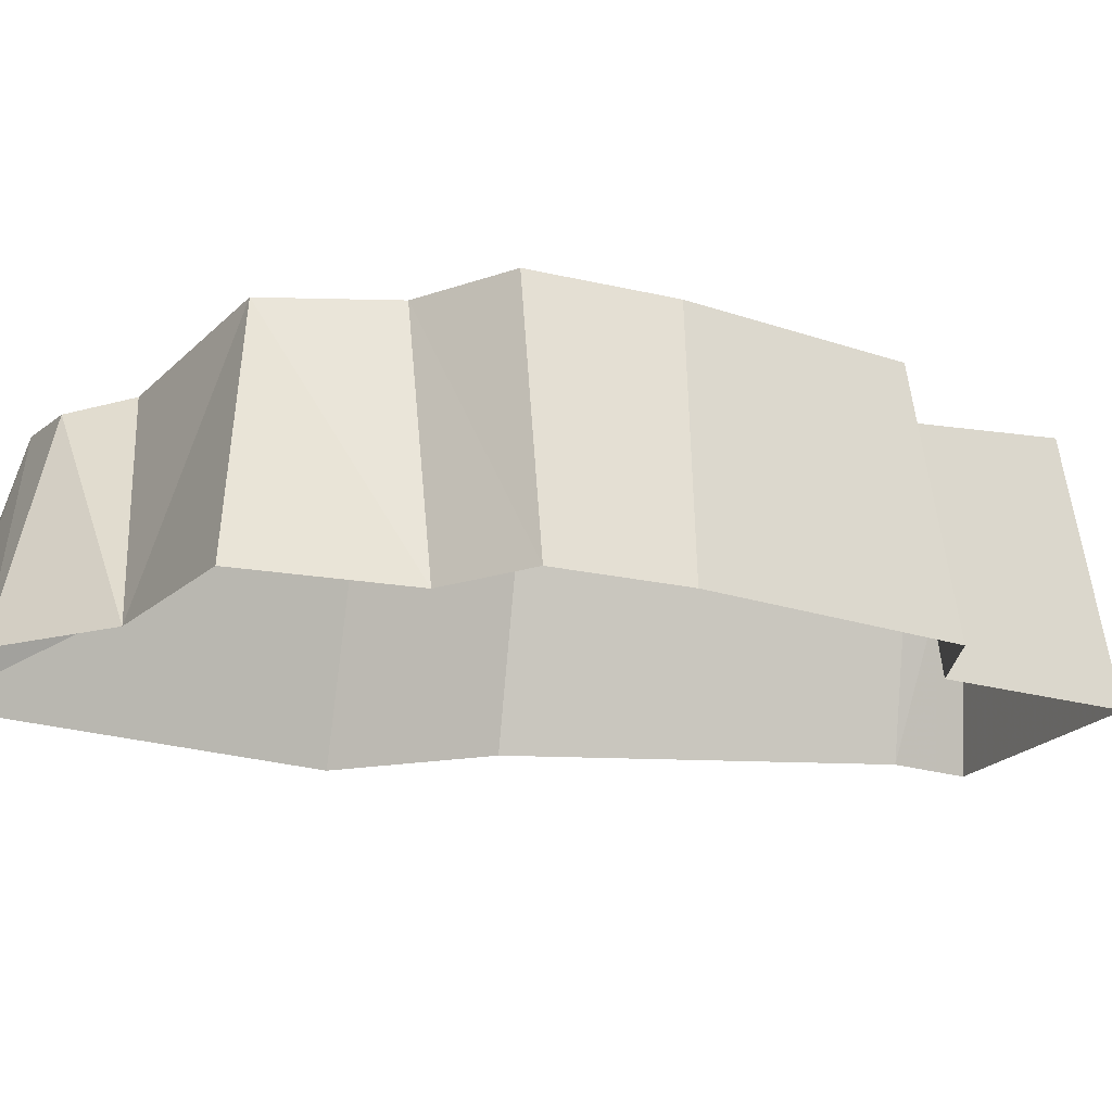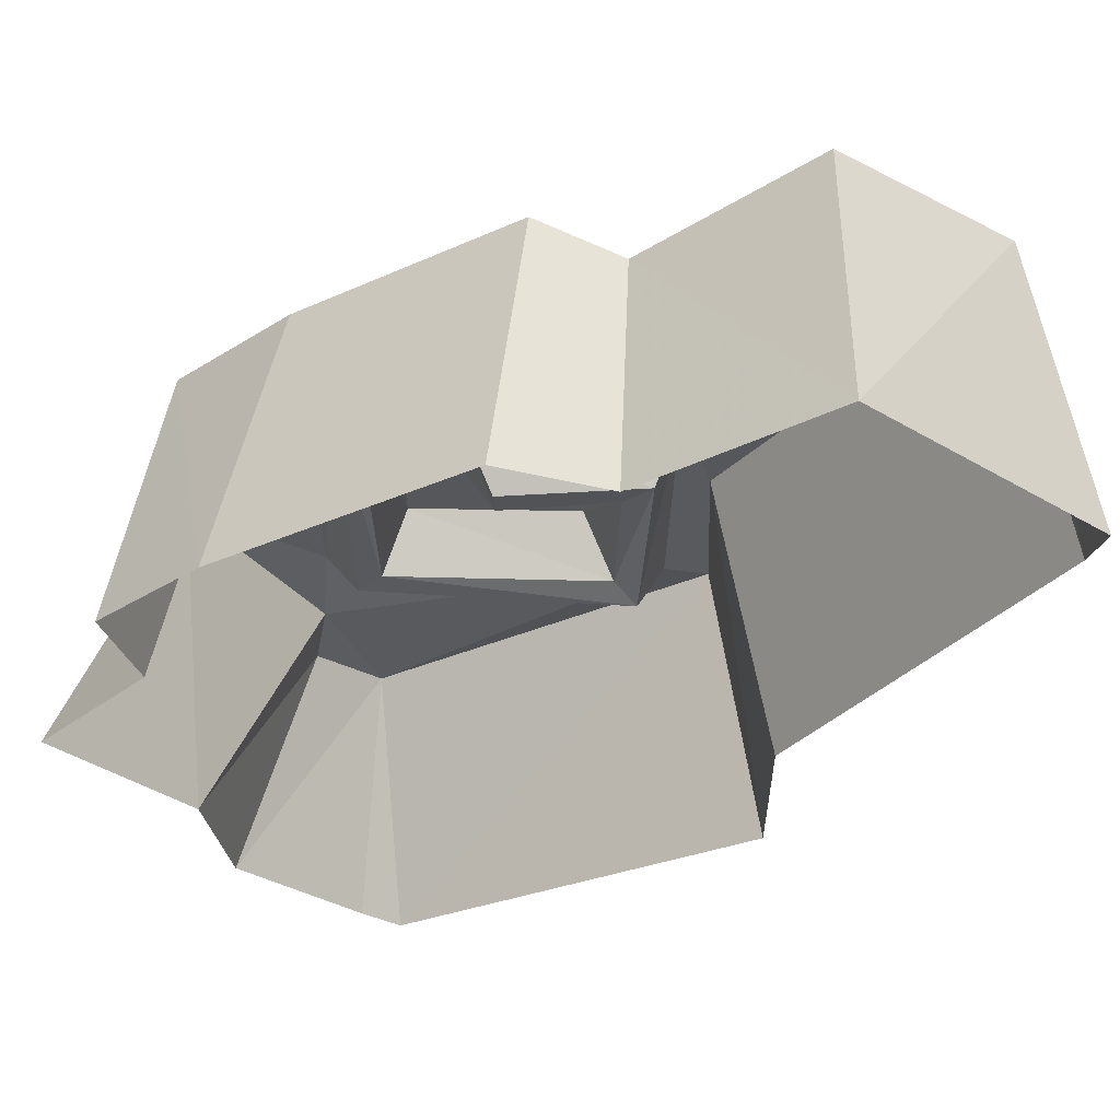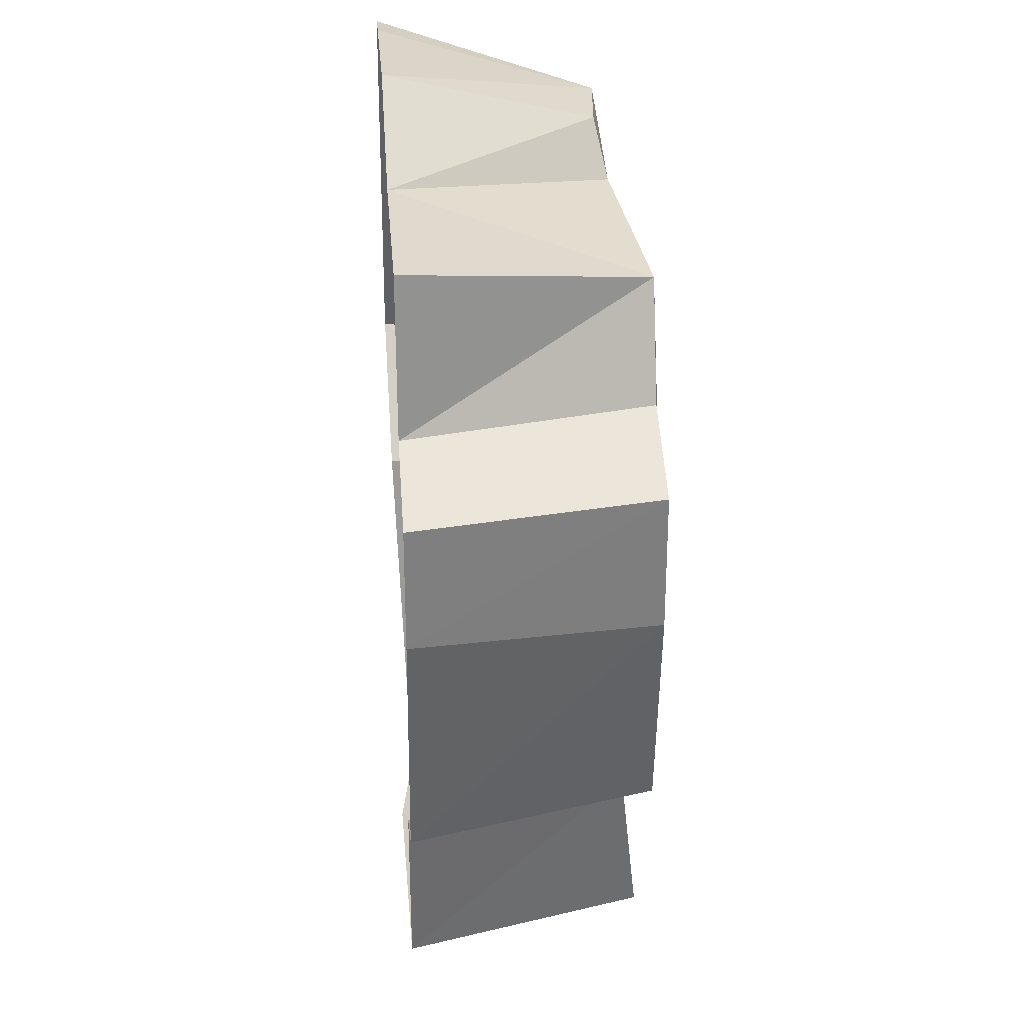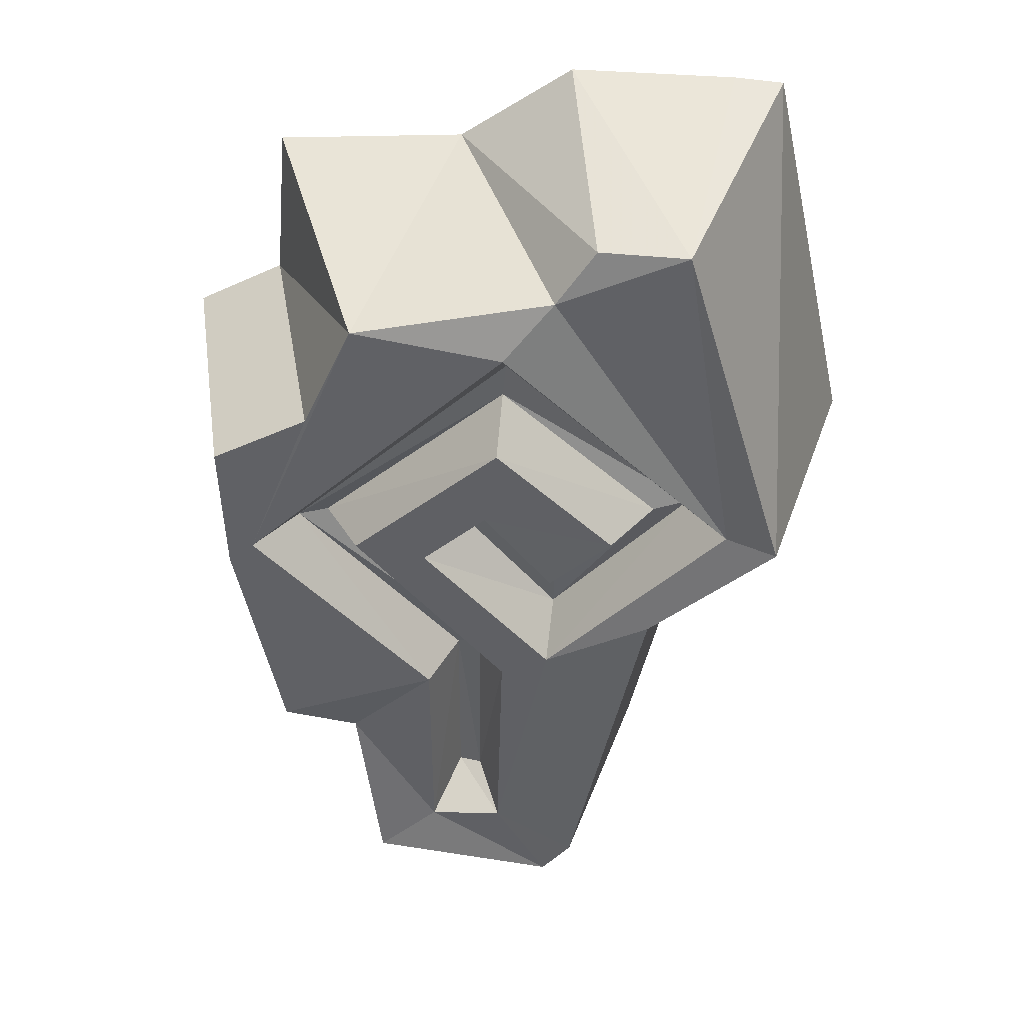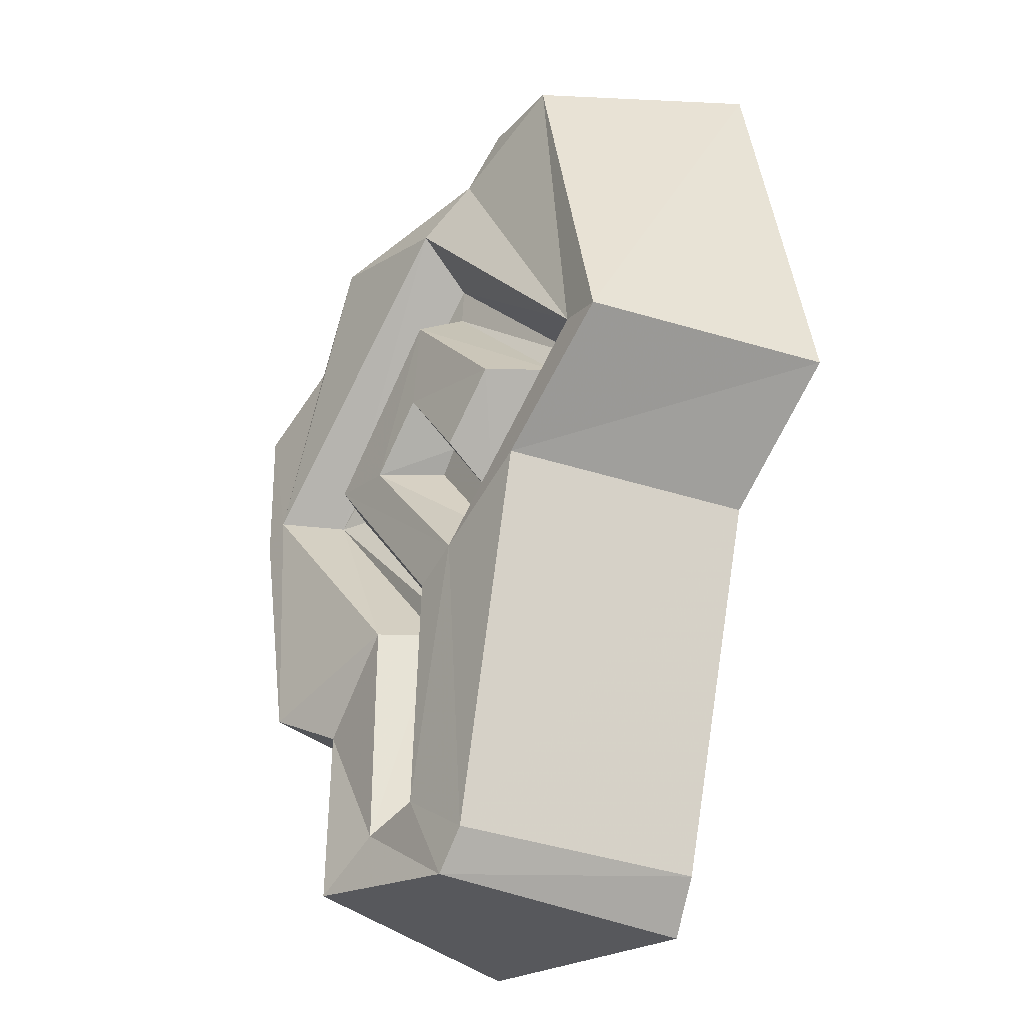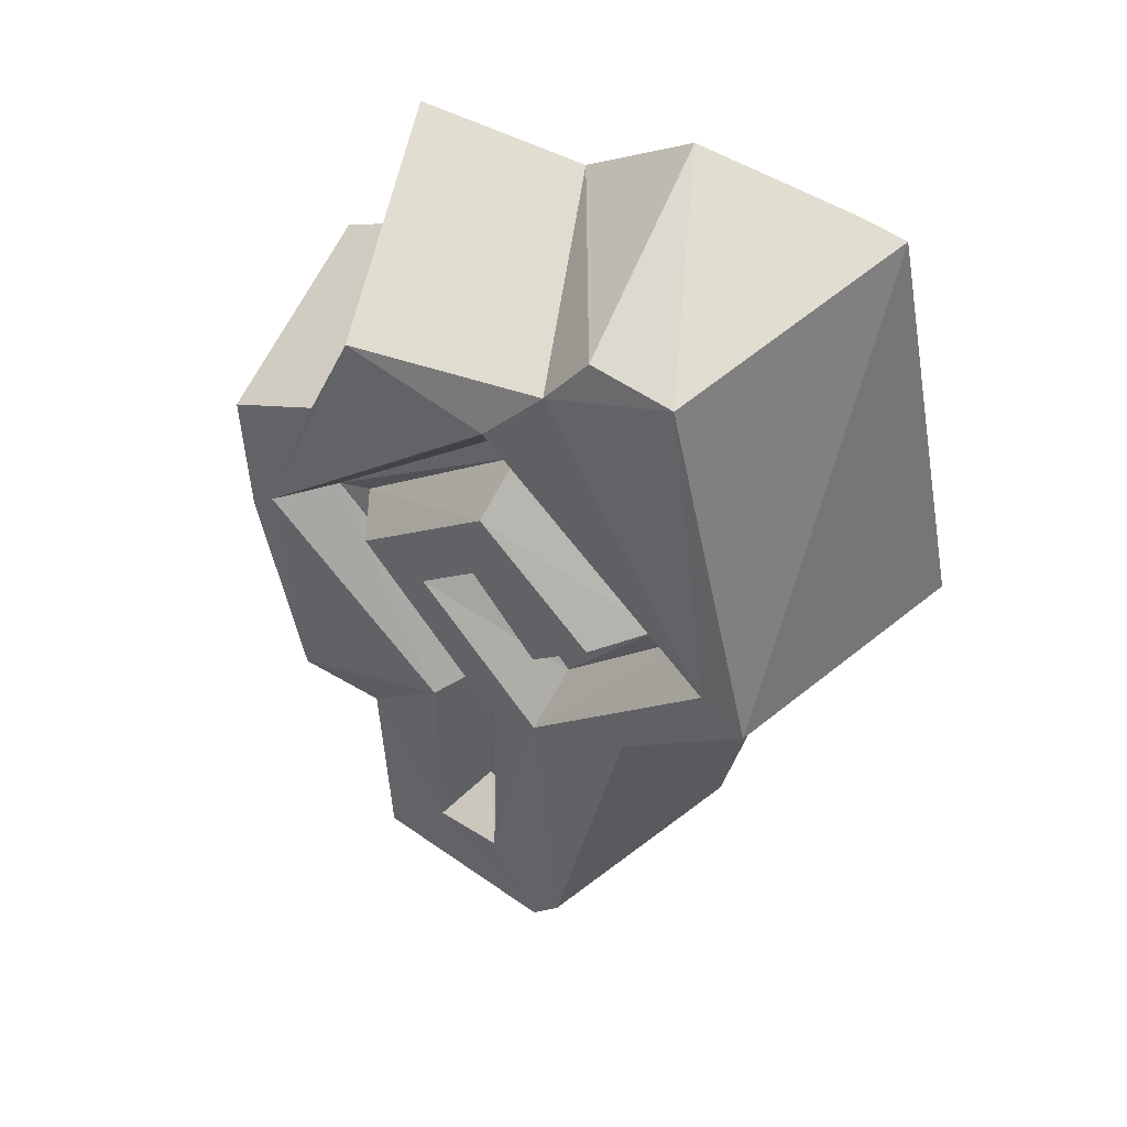
<metadata>
{"format":"obj","ext":"obj","renderer":"f3d","projection":"perspective","resolution":1024,"background":"white","views":[{"elev":-17.1,"azim":-115.8,"up":"+Z"},{"elev":-29.6,"azim":-45.8,"up":"+Z"},{"elev":29.3,"azim":-94.6,"up":"+Y"},{"elev":42.6,"azim":4.1,"up":"+Y"},{"elev":-29.1,"azim":50.3,"up":"+Y"},{"elev":51.3,"azim":33.7,"up":"+Y"}]}
</metadata>
<code>
g rune5
v 0.1104 0.2038 0.3056
v 0.1838 0.2982 0.3056
v 0.3352 0.2668 -0.272
v 0.1104 0.2038 0.3056
v 0.3352 0.2668 -0.272
v 0.239 0.1472 -0.308
v 0.4166 2.303 0.2389
v 0.2071 2.297 0.2198
v 0.1211 2.446 -0.3039
v 0.5464 1.498 0.2794
v 0.6699 1.472 0.3056
v 0.367 1.199 0.308
v -0.001913 1.92 0.1678
v 0.5464 1.498 0.2794
v 0.4505 1.495 0.1434
v 0.0002013 2.04 0.3038
v 0.5464 1.498 0.2794
v -0.5309 1.409 0.1657
v -0.6283 1.419 0.3017
v -0.1339 0.9439 0.1379
v -0.2007 0.9303 0.2739
v 0.1223 1.234 0.1647
v 0.2656 1.484 0.3067
v 0.3663 1.487 0.1707
v 0.1163 1.338 0.3007
v 0.2656 1.484 0.3067
v -0.04622 1.539 0.2974
v -0.04278 1.447 0.1613
v -0.2 1.391 0.2873
v -0.09777 1.396 0.1513
v 0.1195 1.139 0.1573
v 0.11 1.051 0.2933
v 0.4505 1.495 0.1434
v 0.5464 1.498 0.2794
v 0.3663 1.487 0.1707
v -0.0154 1.75 0.3042
v -0.01015 1.833 0.1671
v -0.07915 0.4796 0.1594
v -0.07406 0.9648 0.1486
v -0.006566 0.9879 0.2847
v -0.07915 0.4796 0.1594
v -0.006566 0.9879 0.2847
v -0.01951 0.4194 0.2954
v -0.01951 0.4194 0.2954
v -0.1355 0.4723 0.1425
v -0.01951 0.4194 0.2954
v -0.1996 0.3894 0.2785
v -0.1339 0.9439 0.1379
v -0.2007 0.9303 0.2739
v -0.5309 1.409 0.1657
v -0.2007 0.9303 0.2739
v -0.6283 1.419 0.3017
v -0.4609 1.41 0.1415
v -0.01015 1.833 0.1671
v -0.0154 1.75 0.3042
v -0.006566 0.9879 0.2847
v -0.07406 0.9648 0.1486
v -0.3718 1.412 0.2775
v -0.0154 1.75 0.3042
v 0.4166 2.303 0.2389
v 0.6699 1.472 0.3056
v 0.5464 1.498 0.2794
v -0.01015 1.833 0.1671
v -0.5309 1.409 0.1657
v -0.001913 1.92 0.1678
v 0.11 1.051 0.2933
v 0.1838 0.2982 0.3056
v -0.01951 0.4194 0.2954
v 0.4166 2.303 0.2389
v 0.5464 1.498 0.2794
v 0.1149 2.167 0.2475
v 0.5464 1.498 0.2794
v 0.0002013 2.04 0.3038
v 0.4166 2.303 0.2389
v 0.1149 2.167 0.2475
v 0.2071 2.297 0.2198
v 0.5464 1.498 0.2794
v 0.367 1.199 0.308
v 0.11 1.051 0.2933
v -0.827 1.419 -0.3047
v -0.8307 1.723 -0.3045
v -0.6978 1.706 0.2995
v -0.6899 1.366 0.3017
v -0.7123 0.7831 -0.3053
v -0.5851 0.8093 0.3056
v 0.4166 2.303 0.2389
v 0.1211 2.446 -0.3039
v 0.5044 2.441 -0.3039
v 0.6192 2.431 -0.3039
v 0.1104 0.2038 0.3056
v 0.239 0.1472 -0.308
v -0.4209 0.196 -0.3039
v -0.3467 0.2721 0.3056
v -0.3467 0.2721 0.3056
v -0.4209 0.196 -0.3039
v -0.4101 0.718 0.2538
v -0.4851 0.6777 -0.3055
v -0.4101 0.718 0.2538
v -0.4851 0.6777 -0.3055
v -0.5851 0.8093 0.3056
v -0.7123 0.7831 -0.3053
v 0.6192 2.431 -0.3039
v 0.8307 1.474 -0.3039
v 0.6699 1.472 0.3056
v 0.4166 2.303 0.2389
v 0.8307 1.474 -0.3039
v 0.5297 1.183 -0.3016
v 0.367 1.199 0.308
v 0.6699 1.472 0.3056
v 0.5297 1.183 -0.3016
v 0.3352 0.2668 -0.272
v 0.1838 0.2982 0.3056
v 0.367 1.199 0.308
v -0.5856 2.225 -0.3039
v -0.1448 2.254 -0.3039
v -0.3505 2.101 0.3005
v 0.1149 2.167 0.2475
v -0.8307 1.723 -0.3045
v -0.6203 1.84 -0.3044
v -0.4701 1.83 0.2983
v -0.6978 1.706 0.2995
v -0.6203 1.84 -0.3044
v -0.5856 2.225 -0.3039
v -0.3505 2.101 0.3005
v -0.4701 1.83 0.2983
v 0.1211 2.446 -0.3039
v 0.2071 2.297 0.2198
v -0.1448 2.254 -0.3039
v 0.1149 2.167 0.2475
v 0.1223 1.234 0.1647
v -0.09777 1.396 0.1513
v -0.04278 1.447 0.1613
v 0.1195 1.139 0.1573
v 0.3663 1.487 0.1707
v 0.4505 1.495 0.1434
v -0.3505 2.101 0.3005
v 0.1149 2.167 0.2475
v 0.0002013 2.04 0.3038
v -0.6283 1.419 0.3017
v -0.04622 1.539 0.2974
v 0.2656 1.484 0.3067
v 0.1163 1.338 0.3007
v -0.0154 1.75 0.3042
v -0.2 1.391 0.2873
v -0.3718 1.412 0.2775
v -0.0154 1.75 0.3042
v 0.11 1.051 0.2933
v -0.006566 0.9879 0.2847
v -0.01951 0.4194 0.2954
v 0.367 1.199 0.308
v 0.1838 0.2982 0.3056
v 0.1104 0.2038 0.3056
v -0.1996 0.3894 0.2785
v -0.3467 0.2721 0.3056
v -0.4101 0.718 0.2538
v -0.2007 0.9303 0.2739
v -0.5851 0.8093 0.3056
v -0.6283 1.419 0.3017
v -0.6899 1.366 0.3017
v -0.6978 1.706 0.2995
v -0.4701 1.83 0.2983
v -0.3505 2.101 0.3005
v -0.01015 1.833 0.1671
v -0.001913 1.92 0.1678
v 0.4505 1.495 0.1434
v 0.3663 1.487 0.1707
v -0.01015 1.833 0.1671
v -0.4609 1.41 0.1415
v -0.5309 1.409 0.1657
v -0.07406 0.9648 0.1486
v -0.1339 0.9439 0.1379
v -0.07915 0.4796 0.1594
v -0.1355 0.4723 0.1425
g rune5_0
f 3 2 1
f 6 5 4
f 9 8 7
f 12 11 10
f 15 14 13
f 17 16 13
f 13 16 18
f 16 19 18
f 21 20 18
f 24 23 22
f 26 25 22
f 25 27 22
f 27 28 22
f 28 27 29
f 30 28 29
f 30 29 31
f 29 32 31
f 31 32 33
f 32 34 33
f 36 26 35
f 37 36 35
f 40 39 38
f 43 42 41
f 41 45 44
f 45 47 46
f 47 45 48
f 49 47 48
f 52 51 50
f 55 54 53
f 57 56 53
f 56 58 53
f 58 59 53
f 62 61 60
f 65 64 63
f 68 67 66
f 71 70 69
f 73 72 71
f 76 75 74
f 79 78 77
f 82 81 80
f 83 82 80
f 83 80 84
f 85 83 84
f 88 87 86
f 89 88 86
f 92 91 90
f 93 92 90
f 96 95 94
f 96 97 95
f 100 99 98
f 99 100 101
f 104 103 102
f 105 104 102
f 108 107 106
f 109 108 106
f 112 111 110
f 113 112 110
f 116 115 114
f 117 115 116
f 120 119 118
f 121 120 118
f 124 123 122
f 125 124 122
f 128 127 126
f 129 127 128
f 132 131 130
f 131 133 130
f 130 133 134
f 133 135 134
f 138 137 136
f 138 136 139
f 142 141 140
f 141 143 140
f 140 143 144
f 146 145 144
f 144 145 147
f 145 148 147
f 148 149 147
f 151 150 147
f 152 151 149
f 149 153 152
f 153 154 152
f 153 155 154
f 155 153 156
f 157 155 156
f 158 157 156
f 157 158 159
f 159 158 160
f 158 161 160
f 162 161 158
f 165 164 163
f 166 165 163
f 169 168 167
f 170 168 169
f 171 170 169
f 172 170 171
f 173 172 171

</code>
